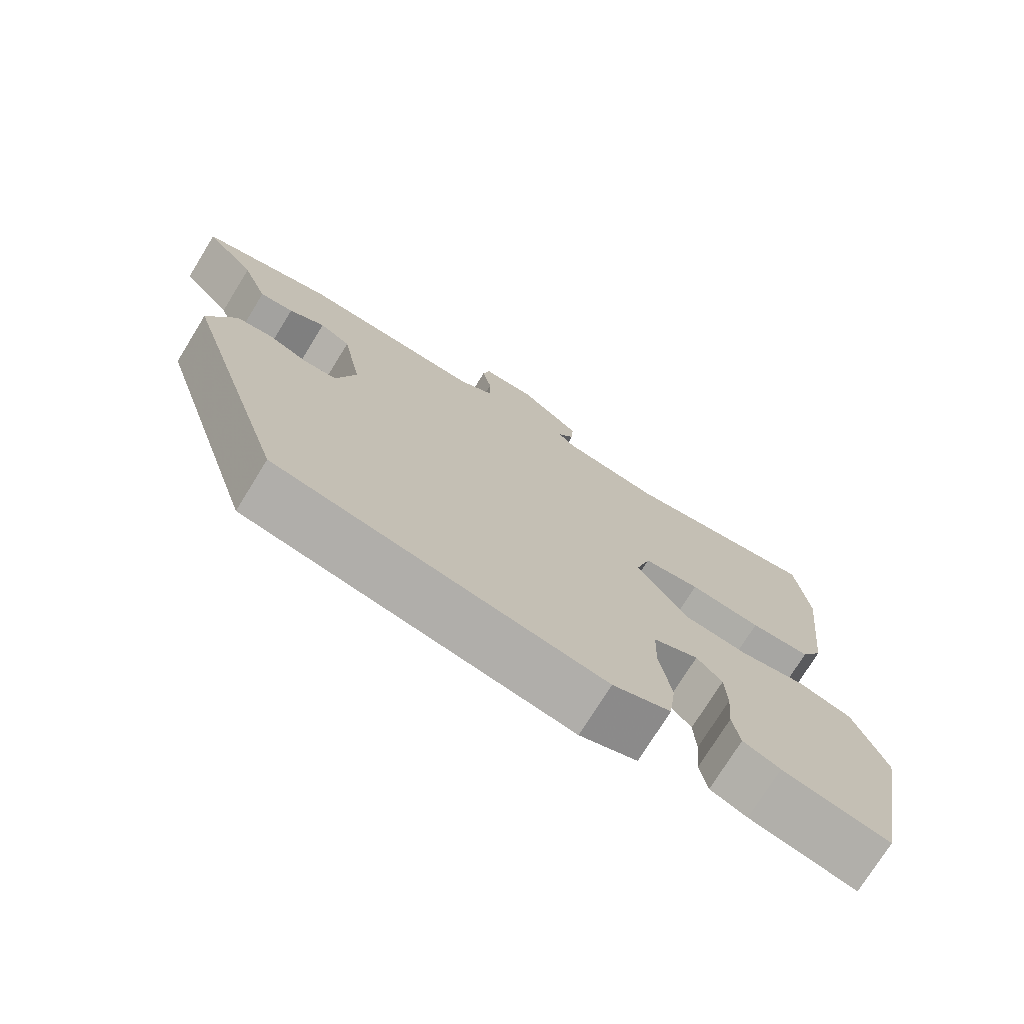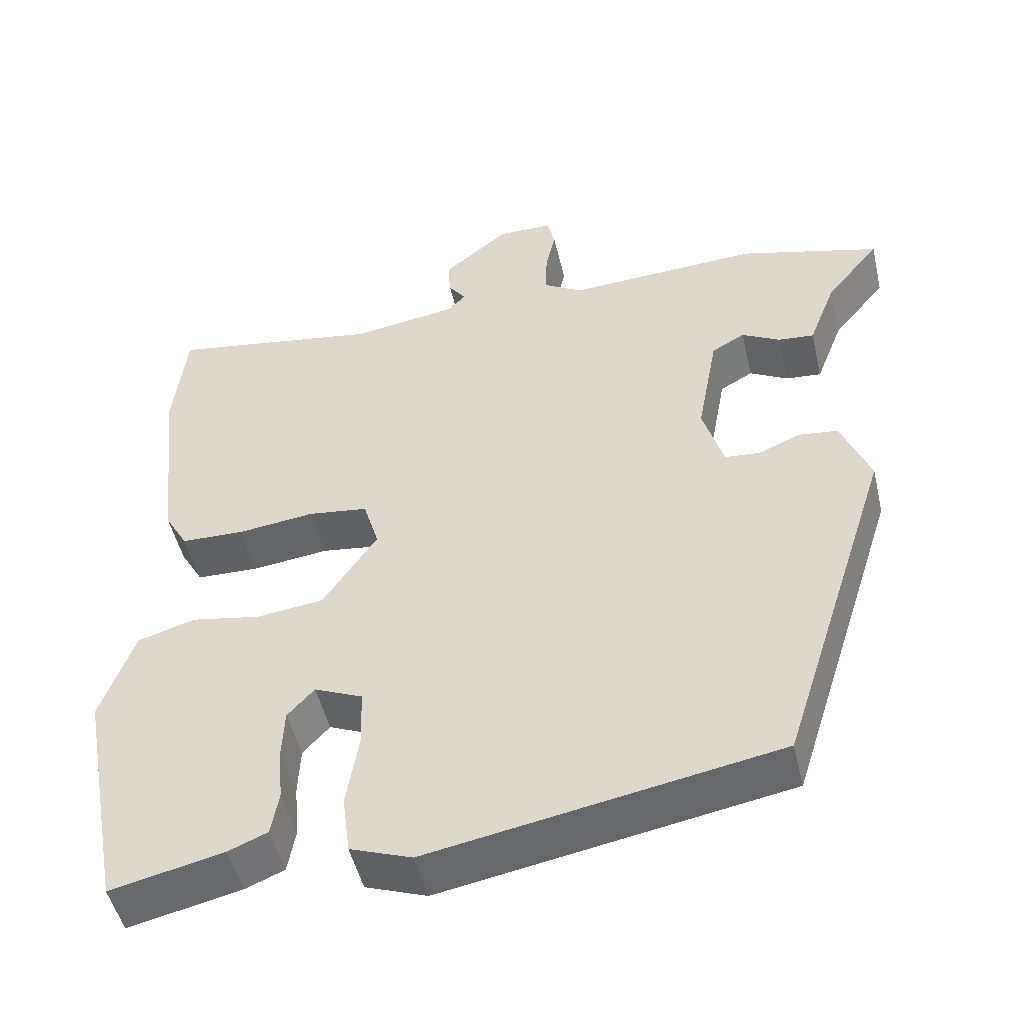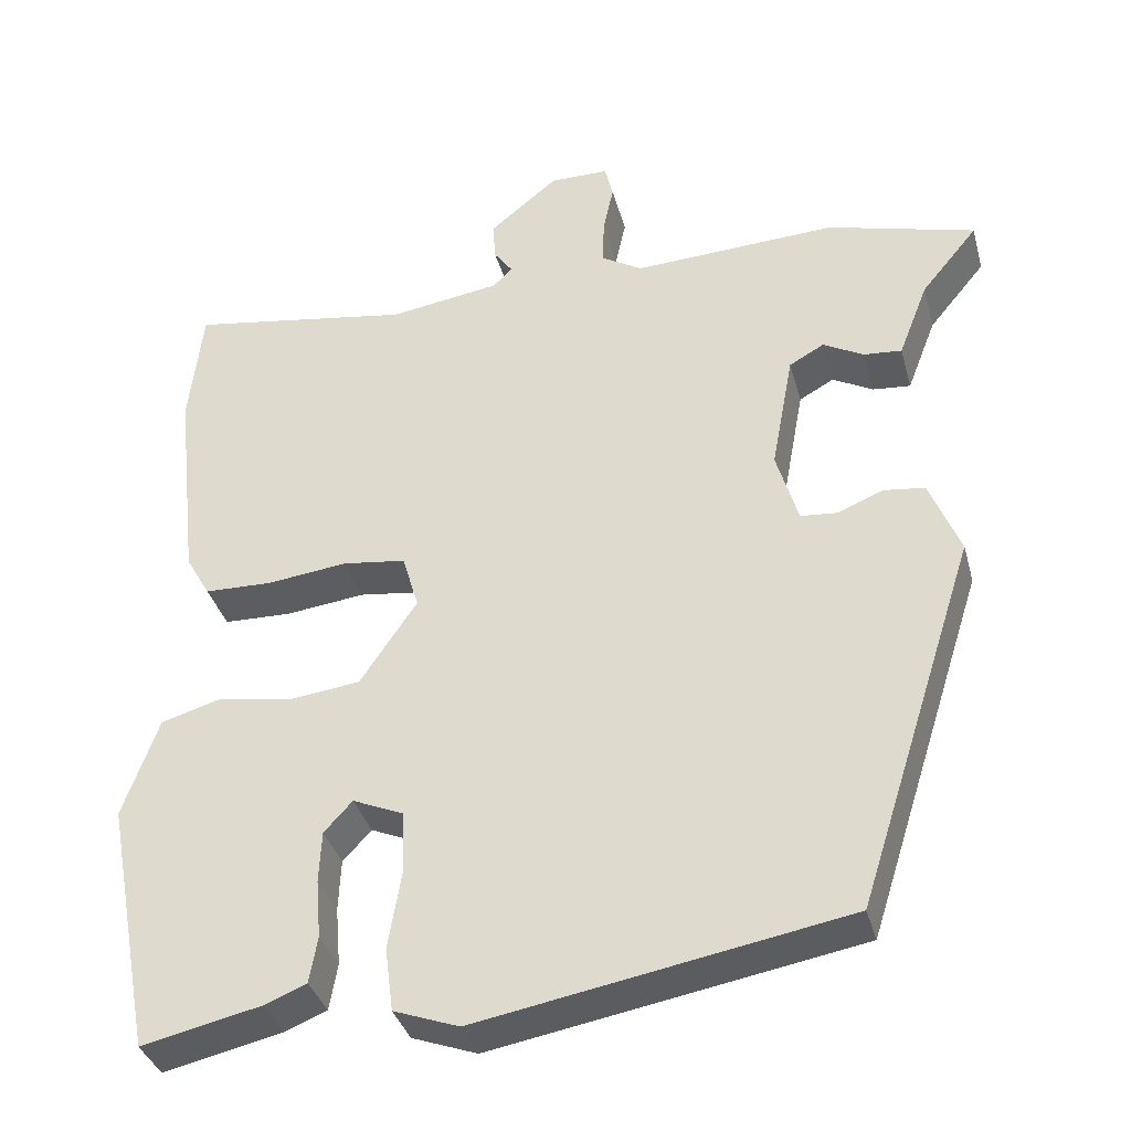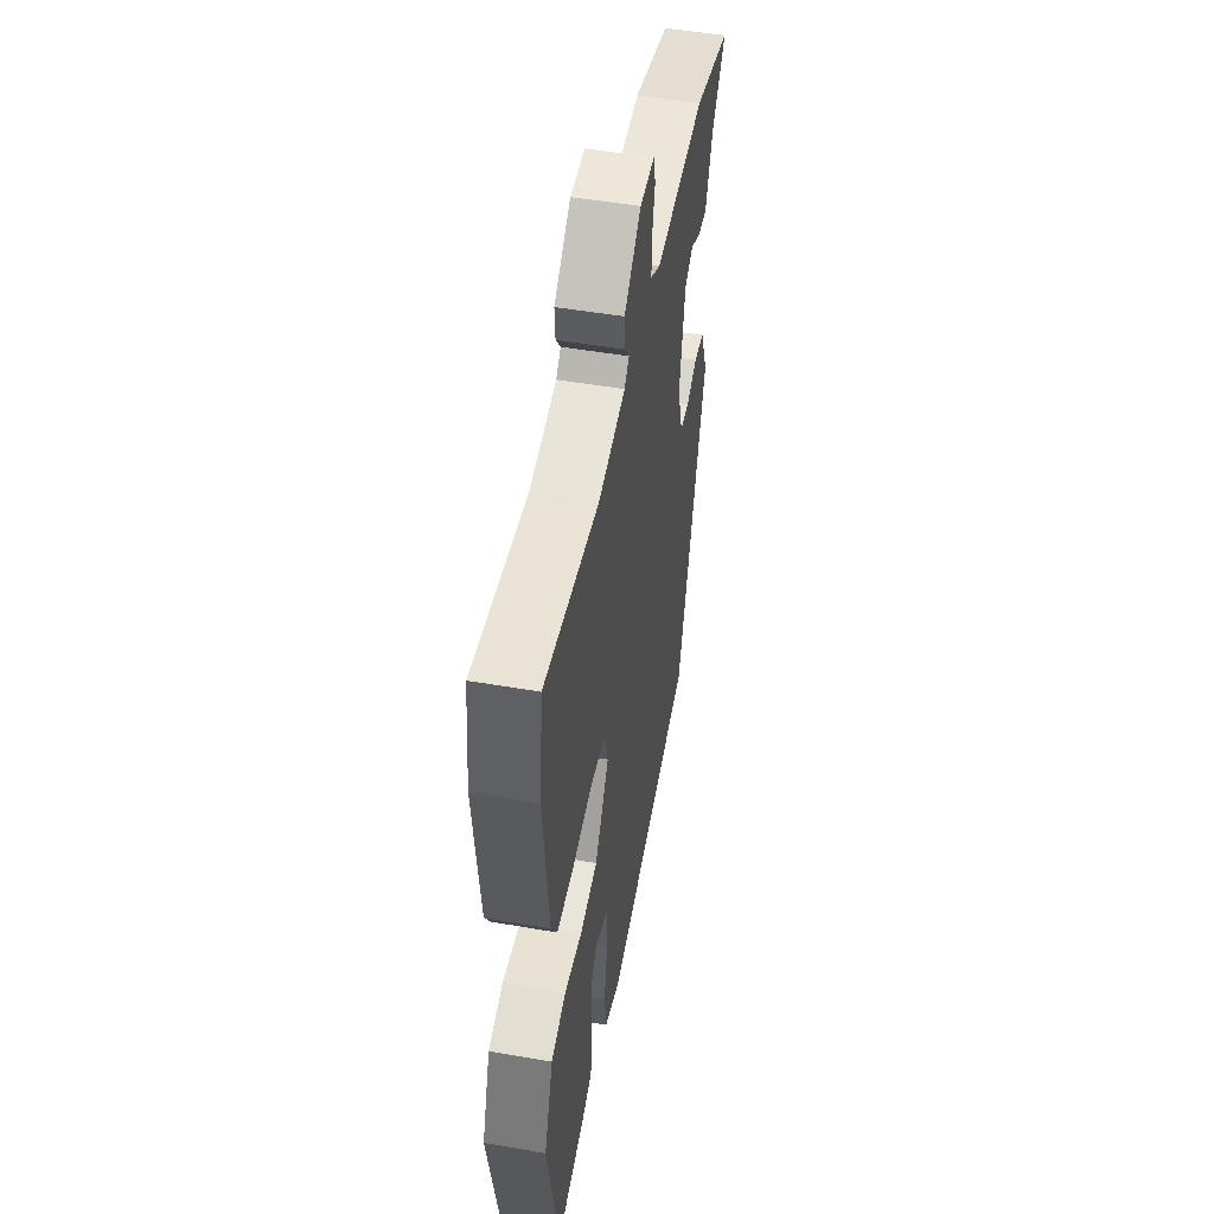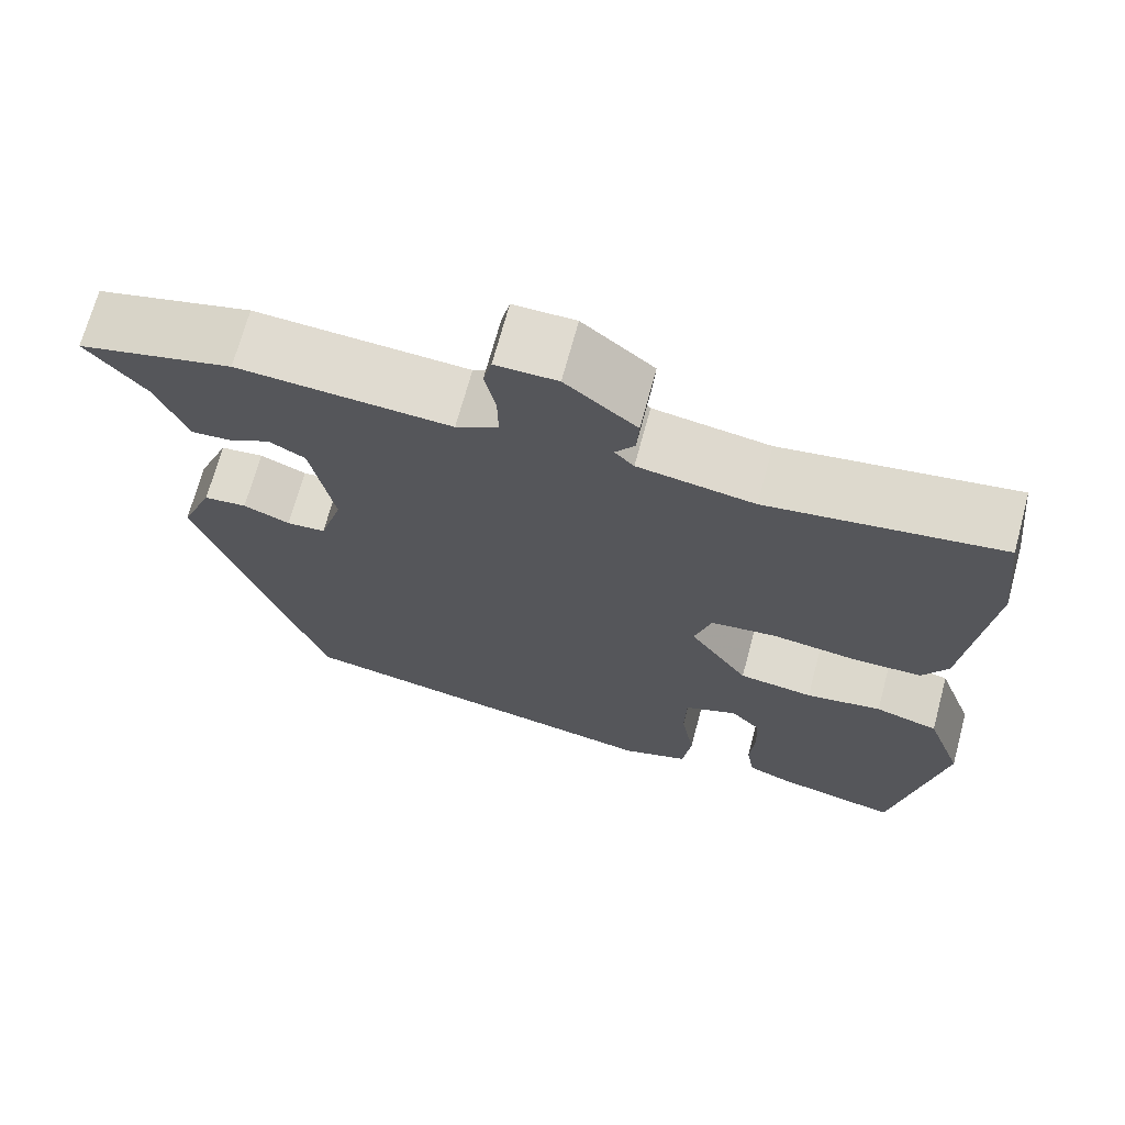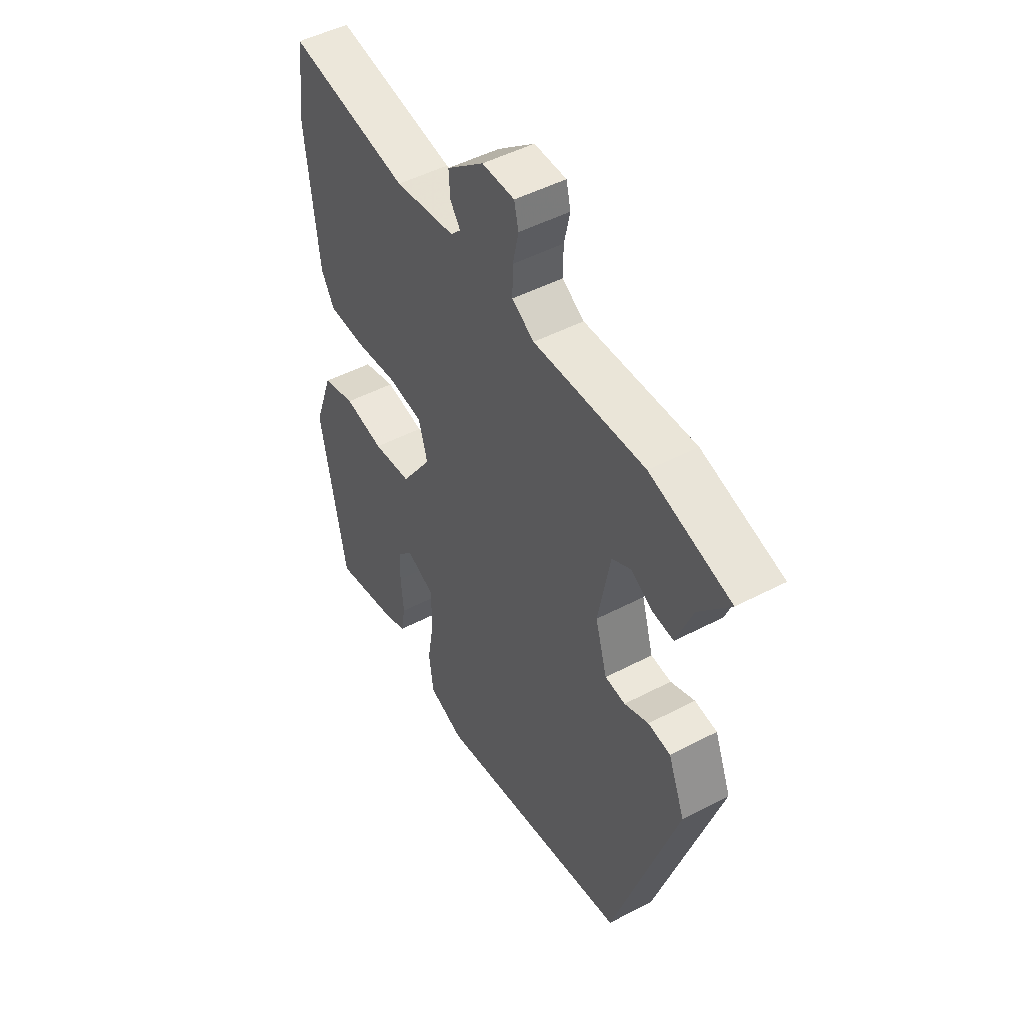
<metadata>
{"format":"obj","ext":"obj","renderer":"f3d","projection":"perspective","resolution":1024,"background":"white","views":[{"elev":-74.7,"azim":148.3,"up":"+Z"},{"elev":-49.4,"azim":13.1,"up":"+Z"},{"elev":-36.0,"azim":14.7,"up":"+Z"},{"elev":50.1,"azim":-79.2,"up":"+Z"},{"elev":69.8,"azim":-164.9,"up":"+Z"},{"elev":48.8,"azim":59.8,"up":"+Z"}]}
</metadata>
<code>
v 0.37 0.07 0.535
v 0.553 0.07 0.486
v 0.483 0.07 0.401
v 0.447 0.07 0.308
v 0.4 0.07 0.312
v 0.35 0.07 0.339
v 0.307 0.07 0.315
v 0.28 0.07 0.169
v 0.307 0.07 0.078
v 0.353 0.07 0.074
v 0.408 0.07 0.097
v 0.459 0.07 0.091
v 0.497 0.07 -0.003
v 0.35 0.07 -0.461
v -0.102 0.07 -0.542
v -0.182 0.07 -0.513
v -0.192 0.07 -0.435
v -0.176 0.07 -0.34
v -0.178 0.07 -0.262
v -0.241 0.07 -0.235
v -0.276 0.07 -0.273
v -0.279 0.07 -0.337
v -0.273 0.07 -0.409
v -0.283 0.07 -0.466
v -0.334 0.07 -0.487
v -0.481 0.07 -0.52
v -0.539 0.07 -0.208
v -0.495 0.07 -0.085
v -0.42 0.07 -0.063
v -0.33 0.07 -0.079
v -0.242 0.07 -0.068
v -0.172 0.07 0.036
v -0.192 0.07 0.104
v -0.27 0.07 0.114
v -0.369 0.07 0.102
v -0.452 0.07 0.104
v -0.482 0.07 0.156
v -0.51 0.07 0.411
v -0.493 0.07 0.56
v -0.219 0.07 0.517
v -0.082 0.07 0.538
v -0.059 0.07 0.562
v -0.082 0.07 0.594
v -0.085 0.07 0.642
v -0.001 0.07 0.711
v 0.072 0.07 0.711
v 0.082 0.07 0.669
v 0.069 0.07 0.609
v 0.068 0.07 0.552
v 0.118 0.07 0.522
v 0.37 0 0.535
v 0.553 0 0.486
v 0.483 0 0.401
v 0.447 0 0.308
v 0.4 0 0.312
v 0.35 0 0.339
v 0.307 0 0.315
v 0.28 0 0.169
v 0.307 0 0.078
v 0.353 0 0.074
v 0.408 0 0.097
v 0.459 0 0.091
v 0.497 0 -0.003
v 0.35 0 -0.461
v -0.102 0 -0.542
v -0.182 0 -0.513
v -0.192 0 -0.435
v -0.176 0 -0.34
v -0.178 0 -0.262
v -0.241 0 -0.235
v -0.276 0 -0.273
v -0.279 0 -0.337
v -0.273 0 -0.409
v -0.283 0 -0.466
v -0.334 0 -0.487
v -0.481 0 -0.52
v -0.539 0 -0.208
v -0.495 0 -0.085
v -0.42 0 -0.063
v -0.33 0 -0.079
v -0.242 0 -0.068
v -0.172 0 0.036
v -0.192 0 0.104
v -0.27 0 0.114
v -0.369 0 0.102
v -0.452 0 0.104
v -0.482 0 0.156
v -0.51 0 0.411
v -0.493 0 0.56
v -0.219 0 0.517
v -0.082 0 0.538
v -0.059 0 0.562
v -0.082 0 0.594
v -0.085 0 0.642
v -0.001 0 0.711
v 0.072 0 0.711
v 0.082 0 0.669
v 0.069 0 0.609
v 0.068 0 0.552
v 0.118 0 0.522
f 46 47 48
f 45 46 48
f 44 45 48
f 43 44 48
f 42 43 48
f 41 42 48 49
f 40 41 49 50
f 38 39 40
f 37 38 40
f 36 37 40
f 35 36 40
f 34 35 40
f 33 34 40 50
f 28 29 30
f 27 28 30
f 26 27 30
f 25 26 30
f 24 25 30
f 23 24 30
f 22 23 30
f 21 22 30
f 20 21 30 31
f 19 20 31 32
f 16 17 18
f 15 16 18
f 14 15 18
f 13 14 18
f 12 13 18
f 11 12 18
f 10 11 18
f 18 19 32
f 10 18 32
f 9 10 32
f 3 4 5 6
f 2 3 6
f 1 2 6
f 50 1 6
f 33 50 6
f 8 9 32 33
f 7 8 33
f 6 7 33
f 98 97 96
f 98 96 95
f 98 95 94
f 98 94 93
f 98 93 92
f 99 98 92 91
f 100 99 91 90
f 90 89 88
f 90 88 87
f 90 87 86
f 90 86 85
f 90 85 84
f 100 90 84 83
f 80 79 78
f 80 78 77
f 80 77 76
f 80 76 75
f 80 75 74
f 80 74 73
f 80 73 72
f 80 72 71
f 81 80 71 70
f 82 81 70 69
f 68 67 66
f 68 66 65
f 68 65 64
f 68 64 63
f 68 63 62
f 68 62 61
f 68 61 60
f 82 69 68
f 82 68 60
f 82 60 59
f 56 55 54 53
f 56 53 52
f 56 52 51
f 56 51 100
f 56 100 83
f 83 82 59 58
f 83 58 57
f 83 57 56
f 1 51 52 2
f 2 52 53 3
f 3 53 54 4
f 4 54 55 5
f 5 55 56 6
f 6 56 57 7
f 7 57 58 8
f 8 58 59 9
f 9 59 60 10
f 10 60 61 11
f 11 61 62 12
f 12 62 63 13
f 13 63 64 14
f 14 64 65 15
f 15 65 66 16
f 16 66 67 17
f 17 67 68 18
f 18 68 69 19
f 19 69 70 20
f 20 70 71 21
f 21 71 72 22
f 22 72 73 23
f 23 73 74 24
f 24 74 75 25
f 25 75 76 26
f 26 76 77 27
f 27 77 78 28
f 28 78 79 29
f 29 79 80 30
f 30 80 81 31
f 31 81 82 32
f 32 82 83 33
f 33 83 84 34
f 34 84 85 35
f 35 85 86 36
f 36 86 87 37
f 37 87 88 38
f 38 88 89 39
f 39 89 90 40
f 40 90 91 41
f 41 91 92 42
f 42 92 93 43
f 43 93 94 44
f 44 94 95 45
f 45 95 96 46
f 46 96 97 47
f 47 97 98 48
f 48 98 99 49
f 49 99 100 50
f 50 100 51 1

</code>
